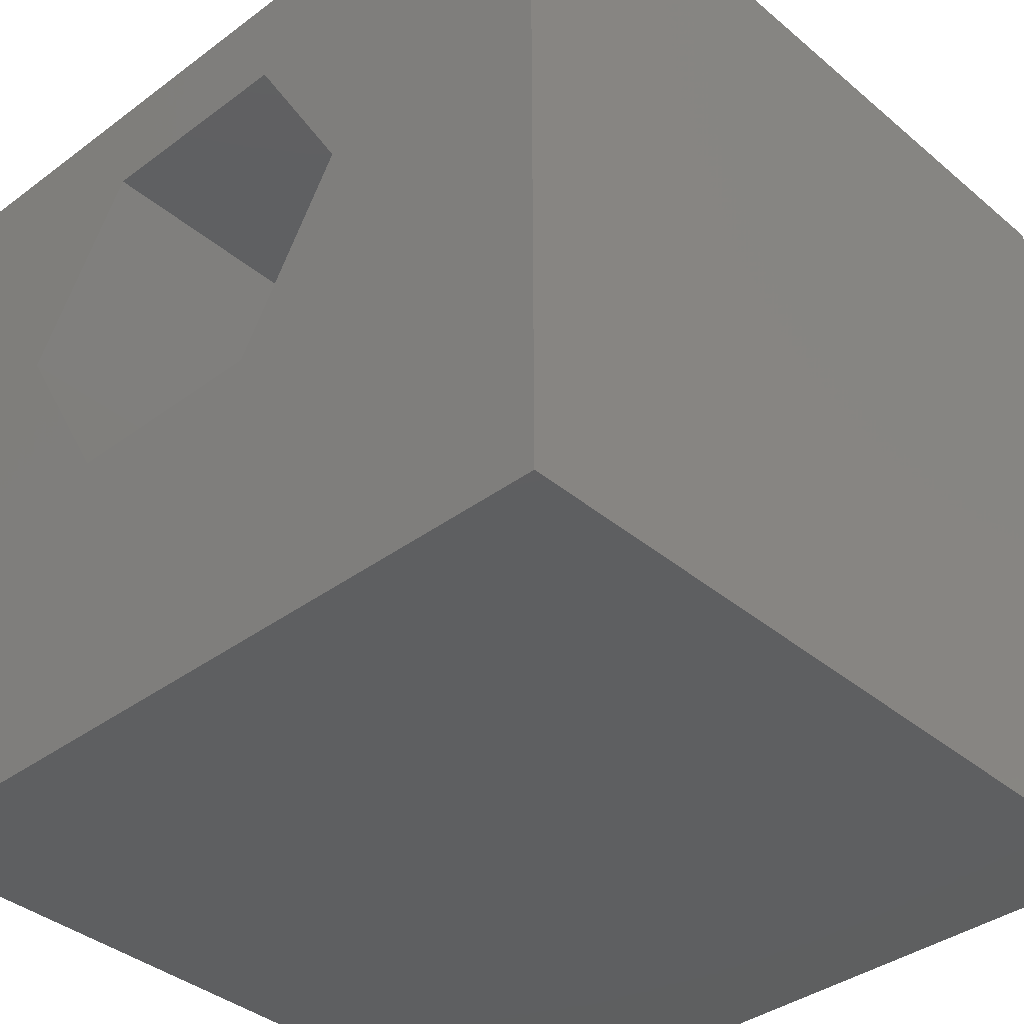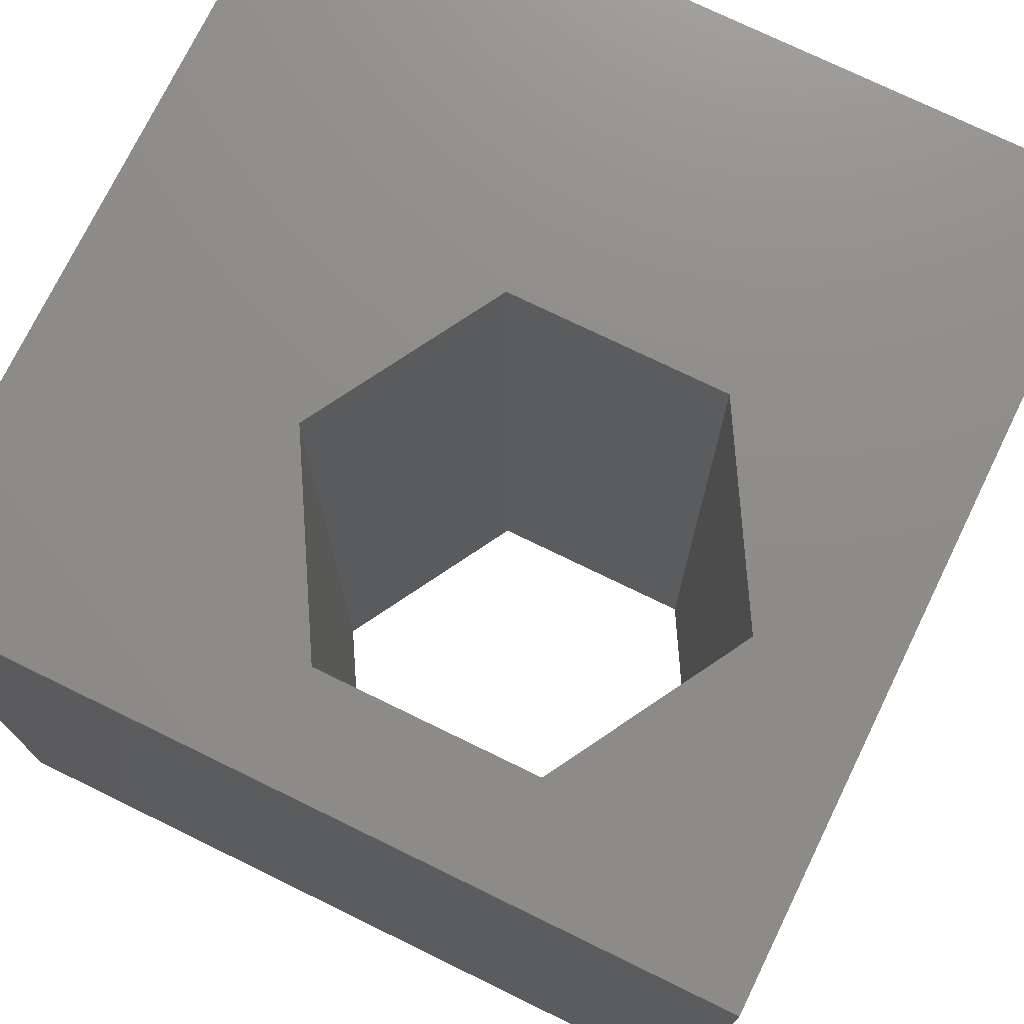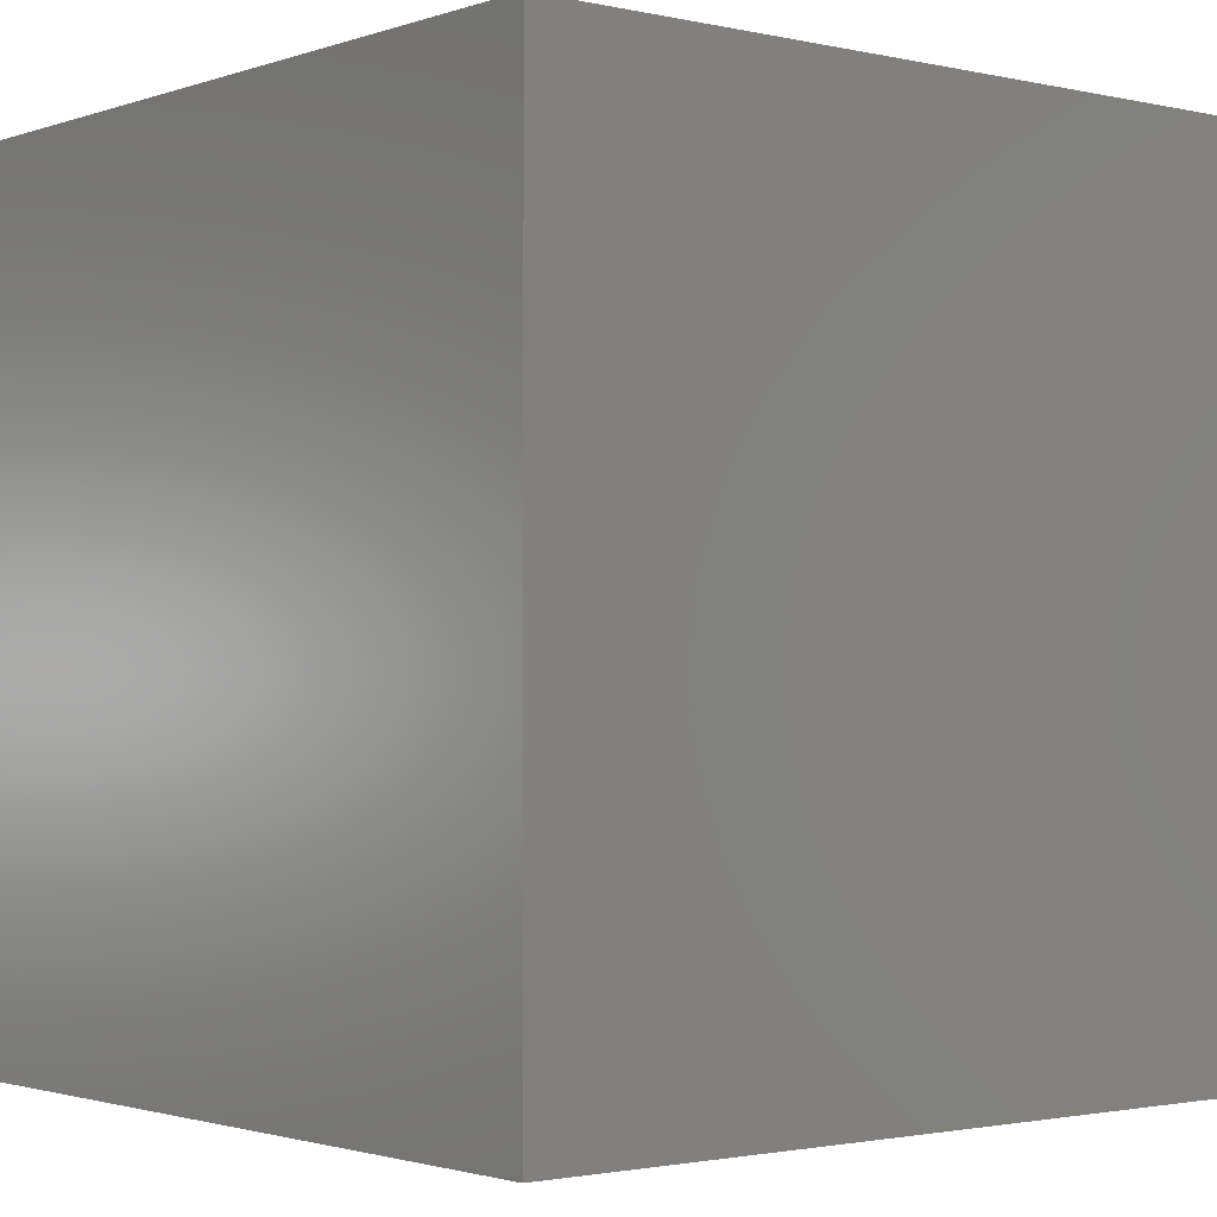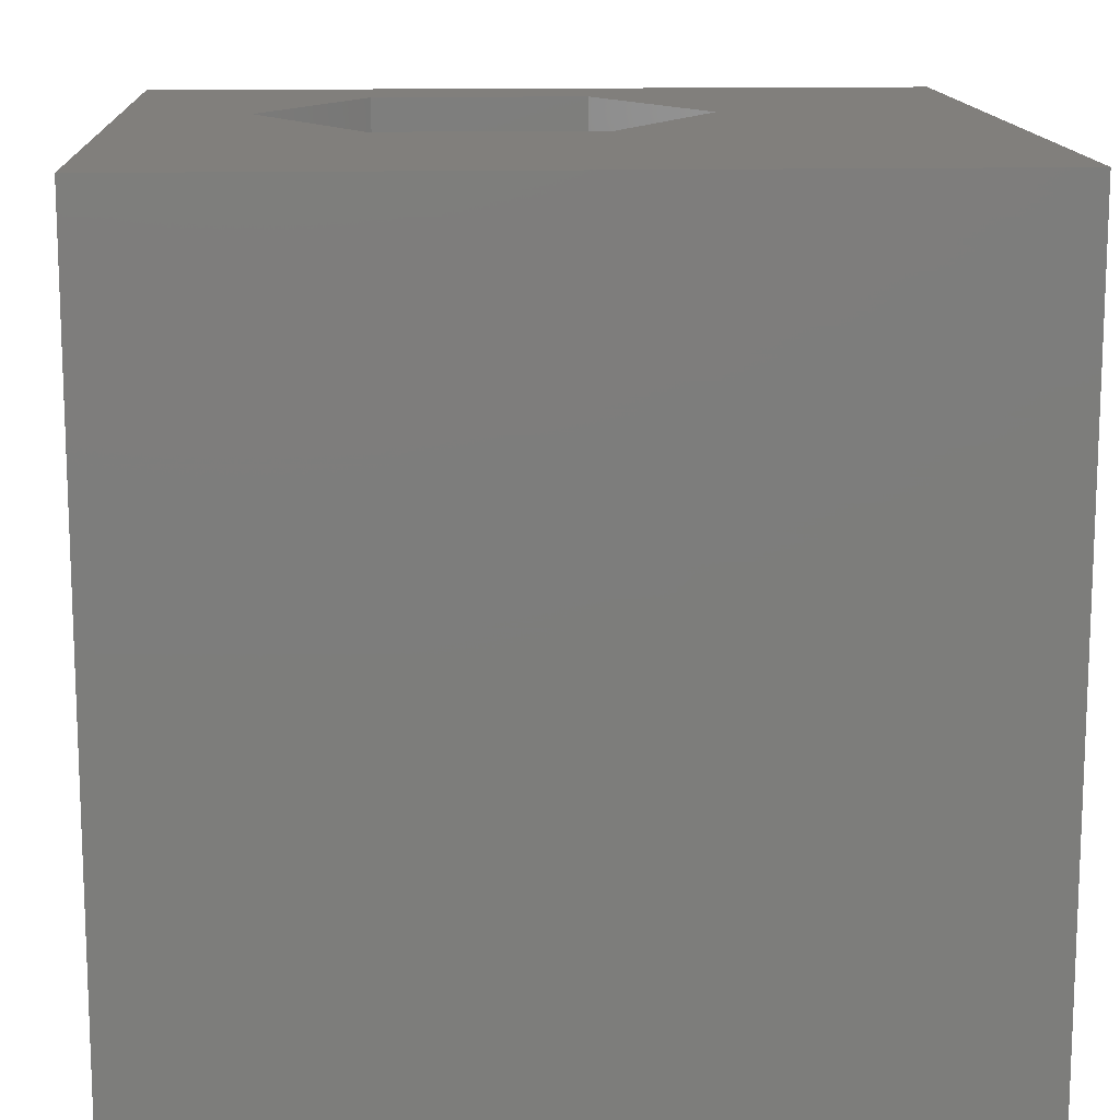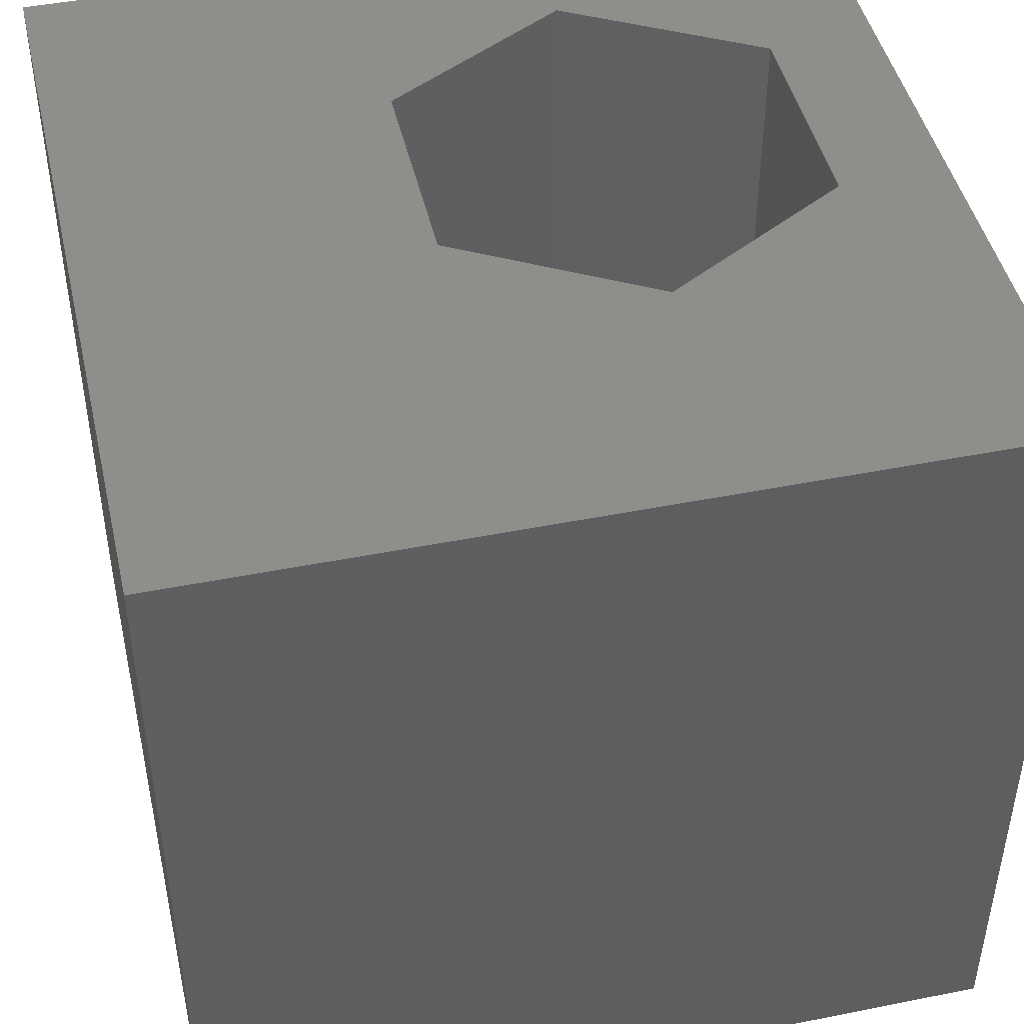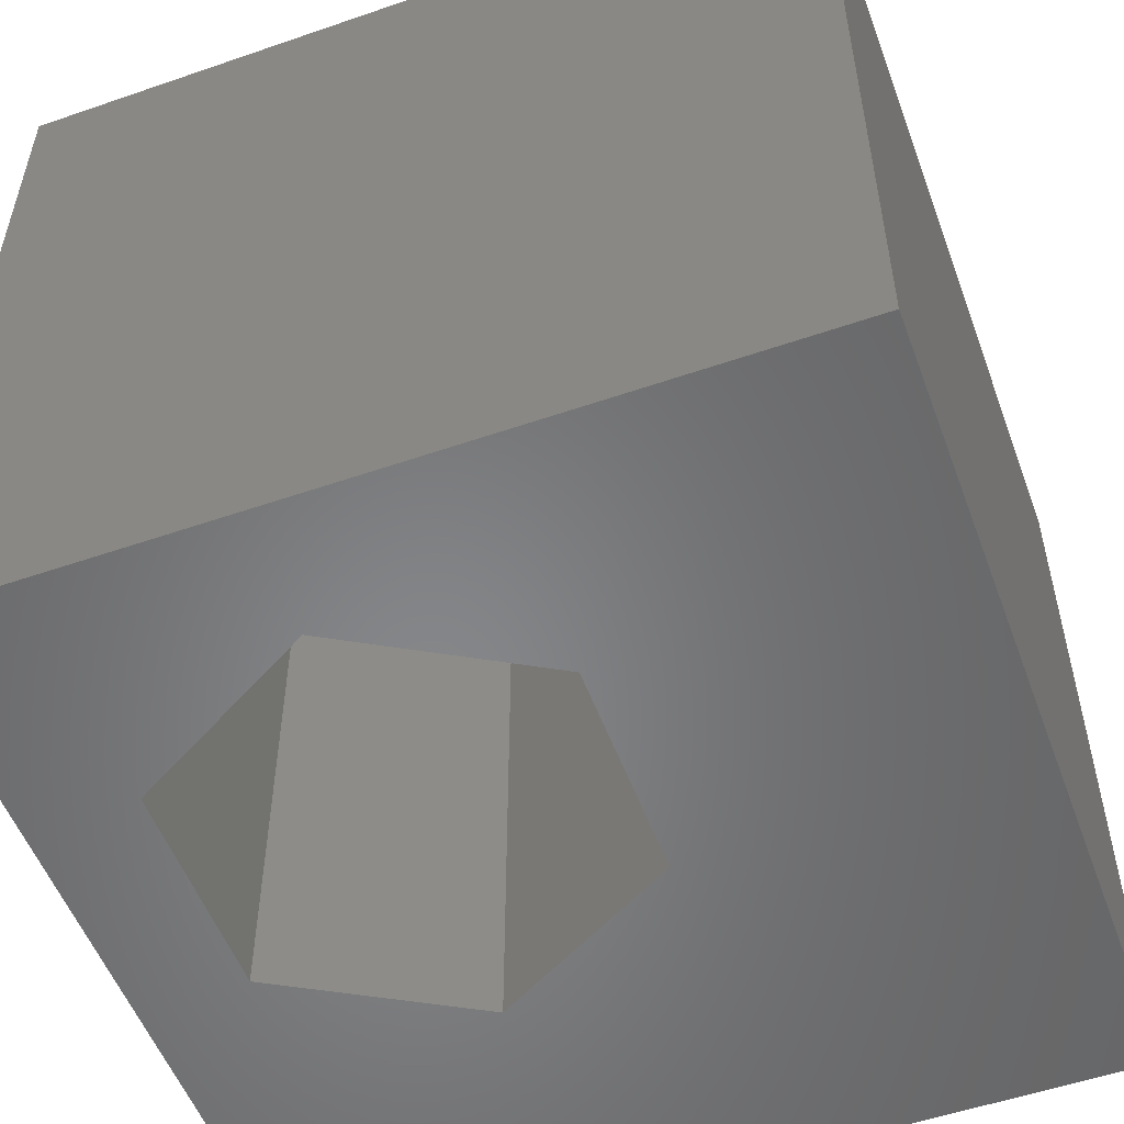
<metadata>
{"format":"stl","ext":"stl","renderer":"f3d","projection":"perspective","resolution":1024,"background":"white","views":[{"elev":-37.9,"azim":43.3,"up":"+Y"},{"elev":74.5,"azim":-154.0,"up":"+Z"},{"elev":-1.7,"azim":-129.2,"up":"+Z"},{"elev":13.6,"azim":-3.0,"up":"+Z"},{"elev":45.8,"azim":77.1,"up":"+Z"},{"elev":-53.8,"azim":-69.8,"up":"+Z"}]}
</metadata>
<code>
# stl→obj: 20 verts, 40 faces
v 0 10 10
v 0 10 0
v 0 0 10
v 0 0 0
v 1.519 6.357 10
v 2.86 8.679 10
v 5.542 8.679 10
v 10 10 10
v 6.883 6.357 10
v 10 0 10
v 5.542 4.034 10
v 2.86 4.034 10
v 10 10 0
v 10 0 0
v 1.519 6.357 0
v 2.86 4.034 0
v 5.542 4.034 0
v 6.883 6.357 0
v 5.542 8.679 0
v 2.86 8.679 0
f 1 2 3
f 3 2 4
f 5 1 3
f 5 6 1
f 1 6 7
f 1 7 8
f 8 7 9
f 8 9 10
f 10 9 11
f 10 11 3
f 3 11 12
f 3 12 5
f 13 8 14
f 14 8 10
f 2 15 4
f 4 15 16
f 4 16 14
f 16 17 14
f 14 17 18
f 14 18 13
f 13 18 19
f 13 19 2
f 2 19 20
f 2 20 15
f 8 13 1
f 1 13 2
f 14 10 4
f 4 10 3
f 15 20 5
f 5 20 6
f 20 19 6
f 6 19 7
f 19 18 7
f 7 18 9
f 18 17 9
f 9 17 11
f 17 16 11
f 11 16 12
f 16 15 12
f 12 15 5

</code>
